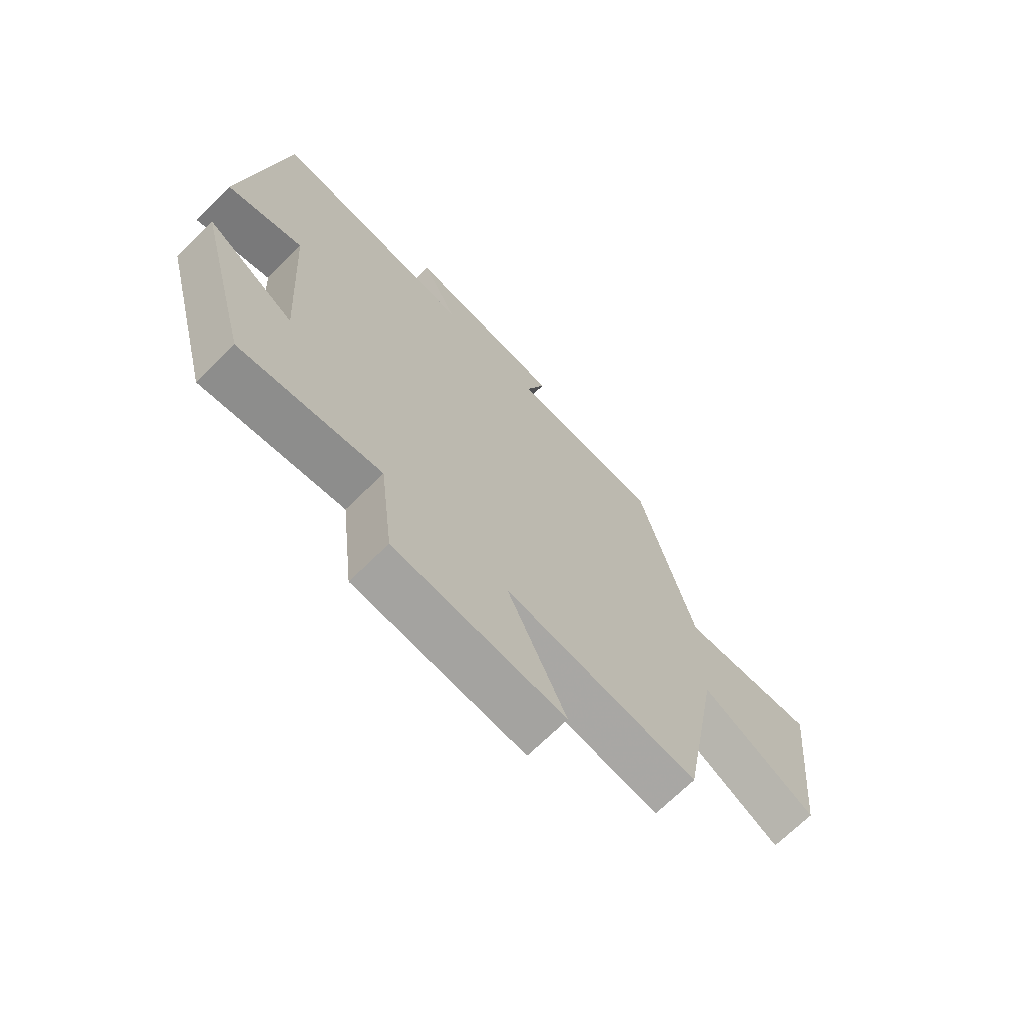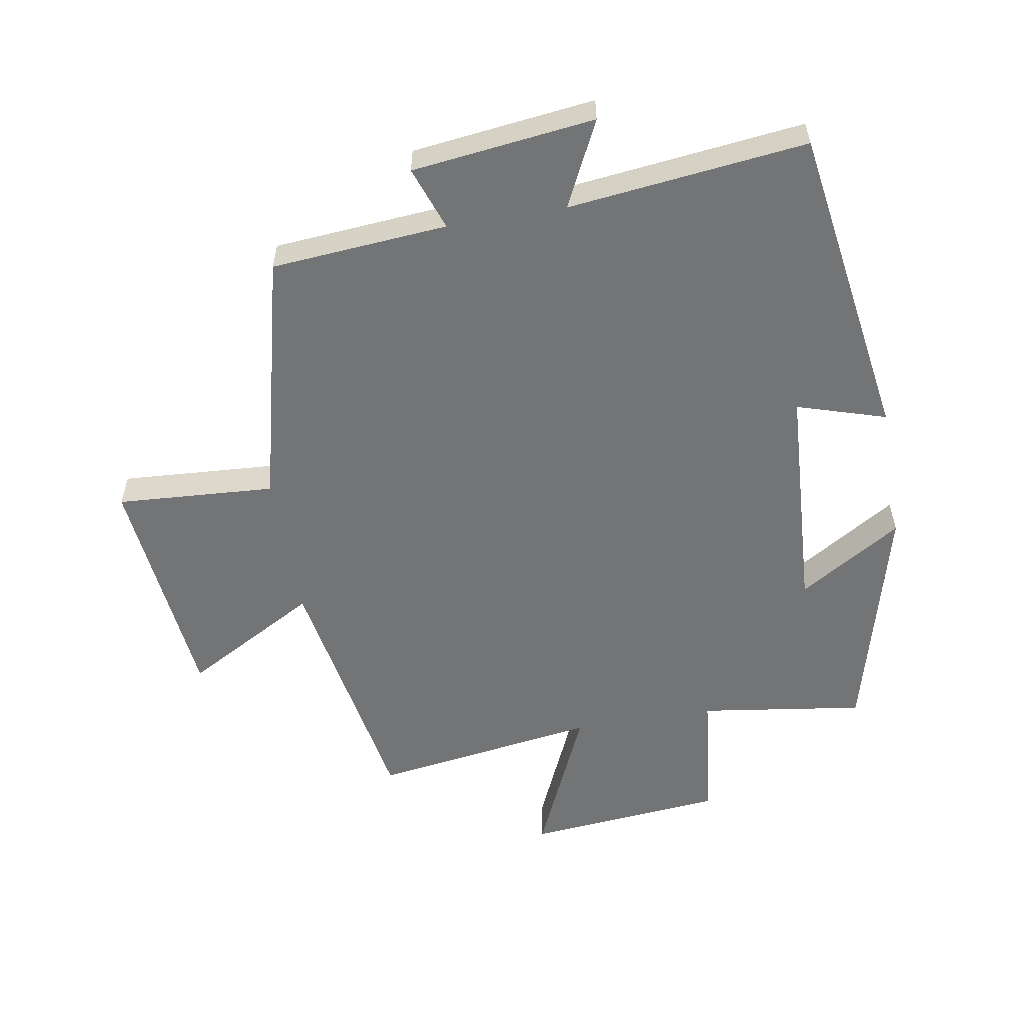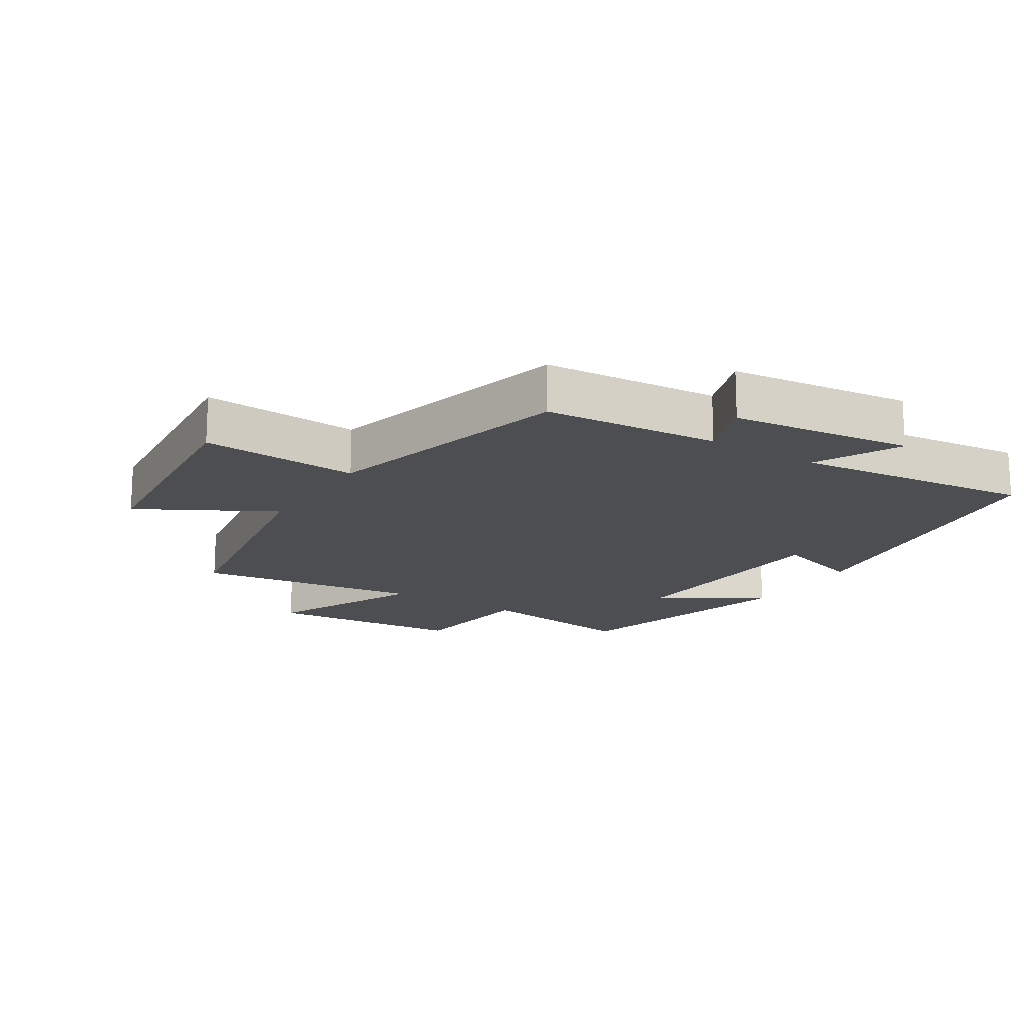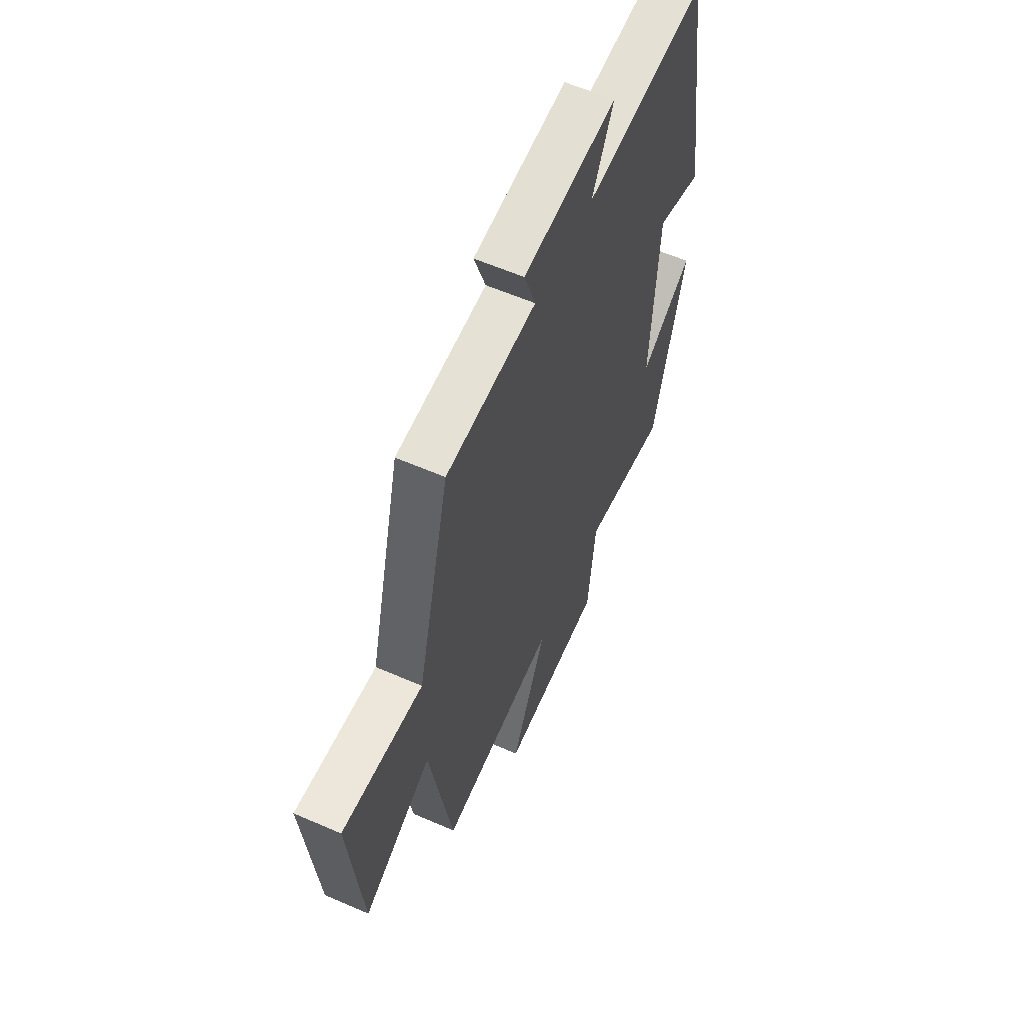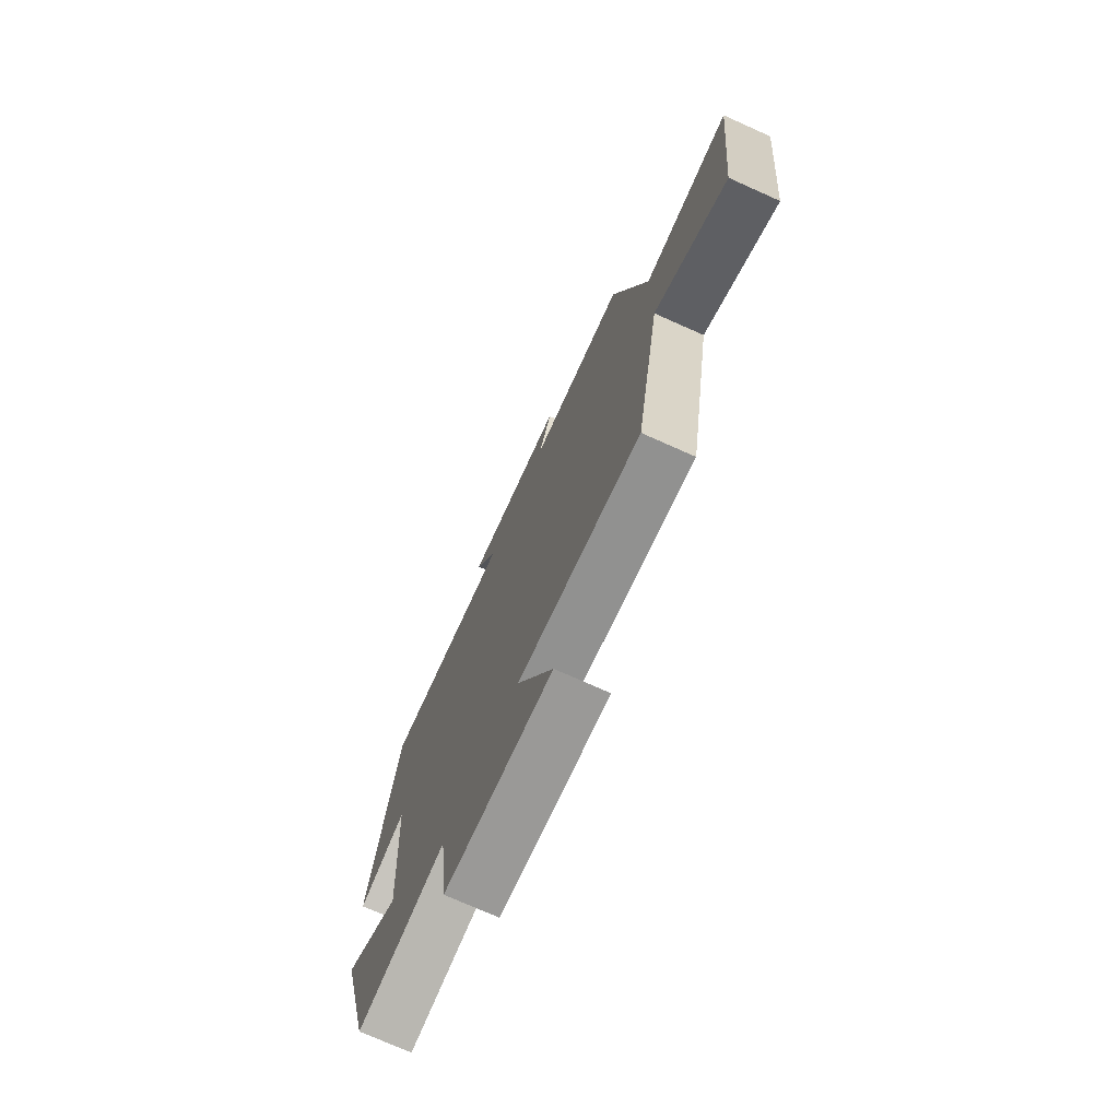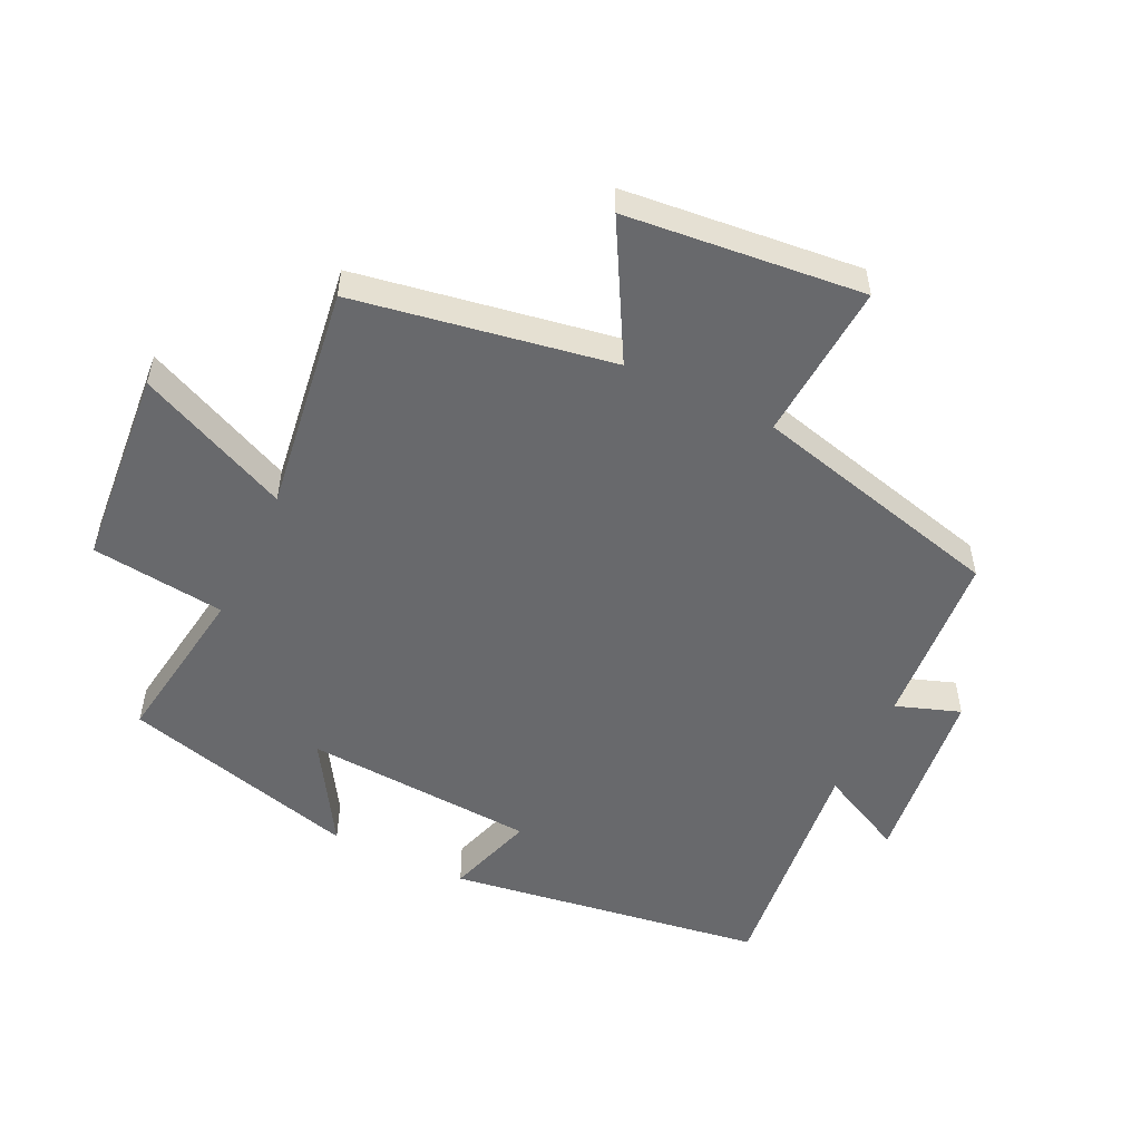
<metadata>
{"format":"obj","ext":"obj","renderer":"f3d","projection":"perspective","resolution":1024,"background":"white","views":[{"elev":-69.9,"azim":134.6,"up":"+Z"},{"elev":-56.1,"azim":9.8,"up":"+Y"},{"elev":-16.9,"azim":-32.5,"up":"+Y"},{"elev":58.9,"azim":-65.8,"up":"+Z"},{"elev":-74.0,"azim":-114.1,"up":"+Z"},{"elev":-52.8,"azim":-115.8,"up":"+Y"}]}
</metadata>
<code>
v 0.403 0.07 -0.537
v 0.147 0.07 -0.5
v 0.123 0.07 -0.708
v -0.185 0.07 -0.736
v -0.079 0.07 -0.5
v -0.43 0.07 -0.551
v -0.5 0.07 -0.152
v -0.708 0.07 -0.268
v -0.746 0.07 0.1
v -0.5 0.07 0.084
v -0.402 0.07 0.478
v -0.128 0.07 0.5
v -0.163 0.07 0.599
v 0.121 0.07 0.633
v 0.056 0.07 0.5
v 0.426 0.07 0.542
v 0.5 0.07 0.05
v 0.362 0.07 0.093
v 0.34 0.07 -0.267
v 0.5 0.07 -0.168
v 0.403 0 -0.537
v 0.147 0 -0.5
v 0.123 0 -0.708
v -0.185 0 -0.736
v -0.079 0 -0.5
v -0.43 0 -0.551
v -0.5 0 -0.152
v -0.708 0 -0.268
v -0.746 0 0.1
v -0.5 0 0.084
v -0.402 0 0.478
v -0.128 0 0.5
v -0.163 0 0.599
v 0.121 0 0.633
v 0.056 0 0.5
v 0.426 0 0.542
v 0.5 0 0.05
v 0.362 0 0.093
v 0.34 0 -0.267
v 0.5 0 -0.168
f 19 20 1 2
f 18 19 2
f 15 16 17 18
f 15 18 2
f 12 13 14 15
f 10 11 12 15
f 10 15 2 3
f 7 8 9 10
f 5 6 7 10
f 5 10 3
f 3 4 5
f 22 21 40 39
f 22 39 38
f 38 37 36 35
f 22 38 35
f 35 34 33 32
f 35 32 31 30
f 23 22 35 30
f 30 29 28 27
f 30 27 26 25
f 23 30 25
f 25 24 23
f 1 21 22 2
f 2 22 23 3
f 3 23 24 4
f 4 24 25 5
f 5 25 26 6
f 6 26 27 7
f 7 27 28 8
f 8 28 29 9
f 9 29 30 10
f 10 30 31 11
f 11 31 32 12
f 12 32 33 13
f 13 33 34 14
f 14 34 35 15
f 15 35 36 16
f 16 36 37 17
f 17 37 38 18
f 18 38 39 19
f 19 39 40 20
f 20 40 21 1

</code>
